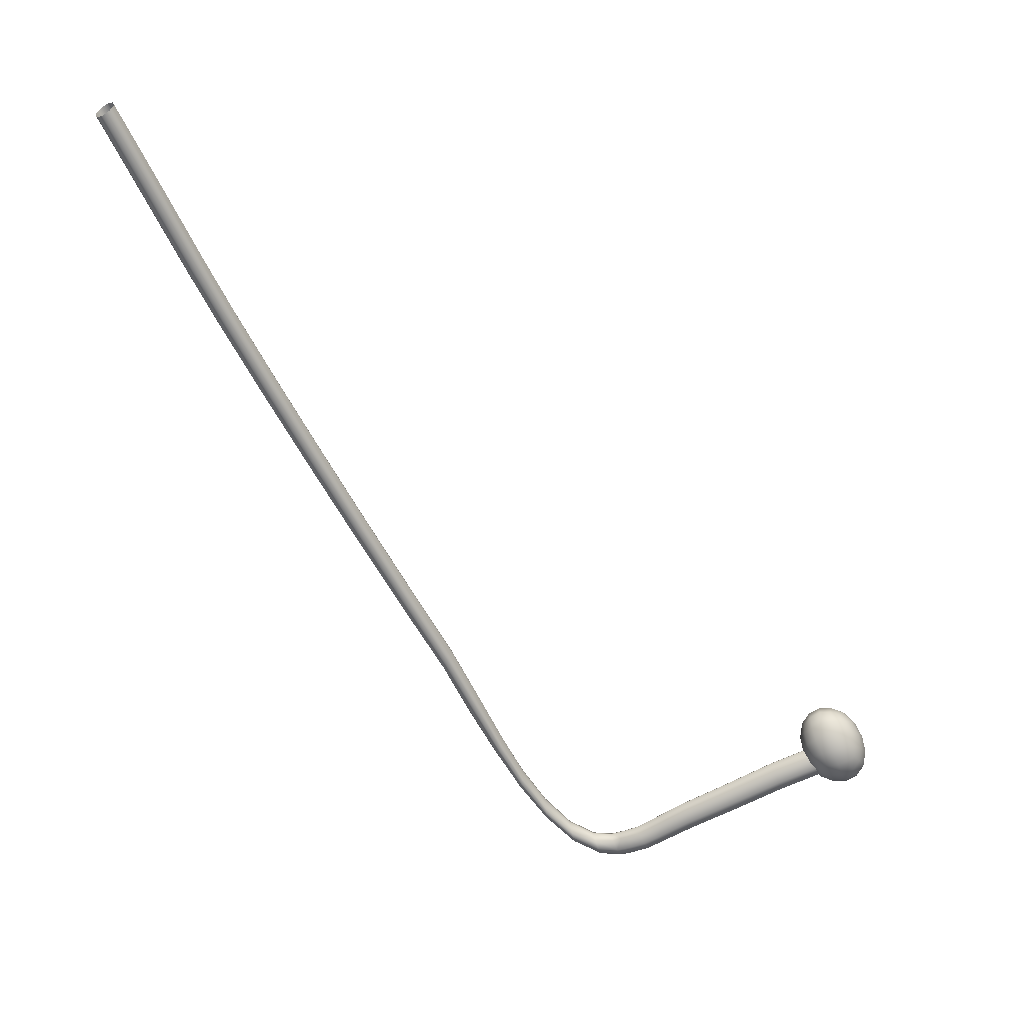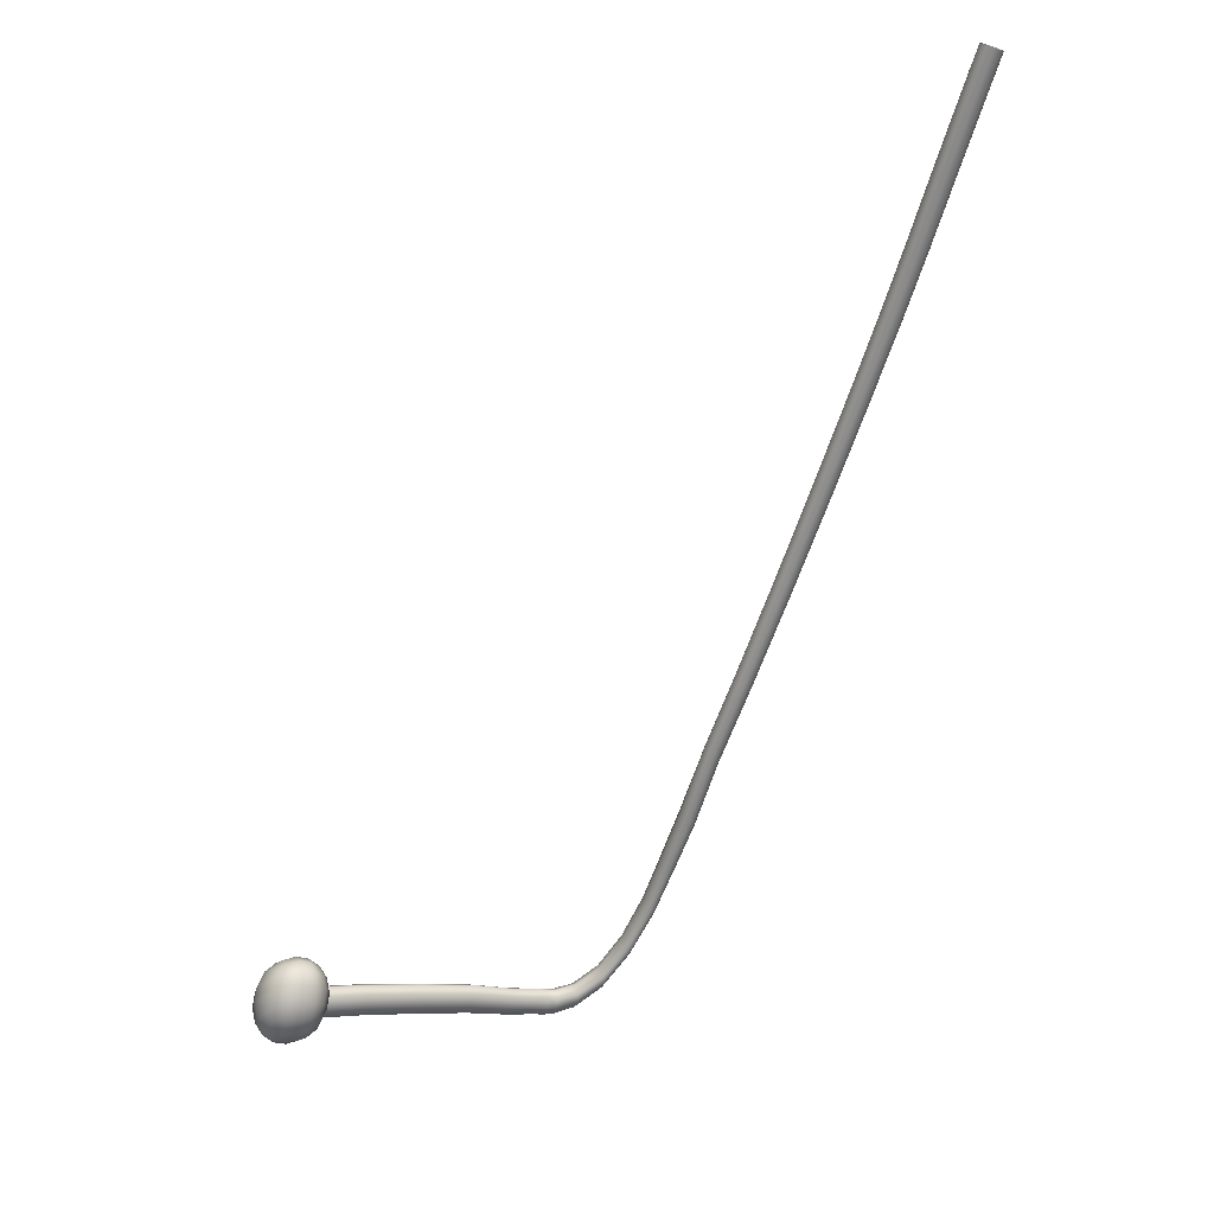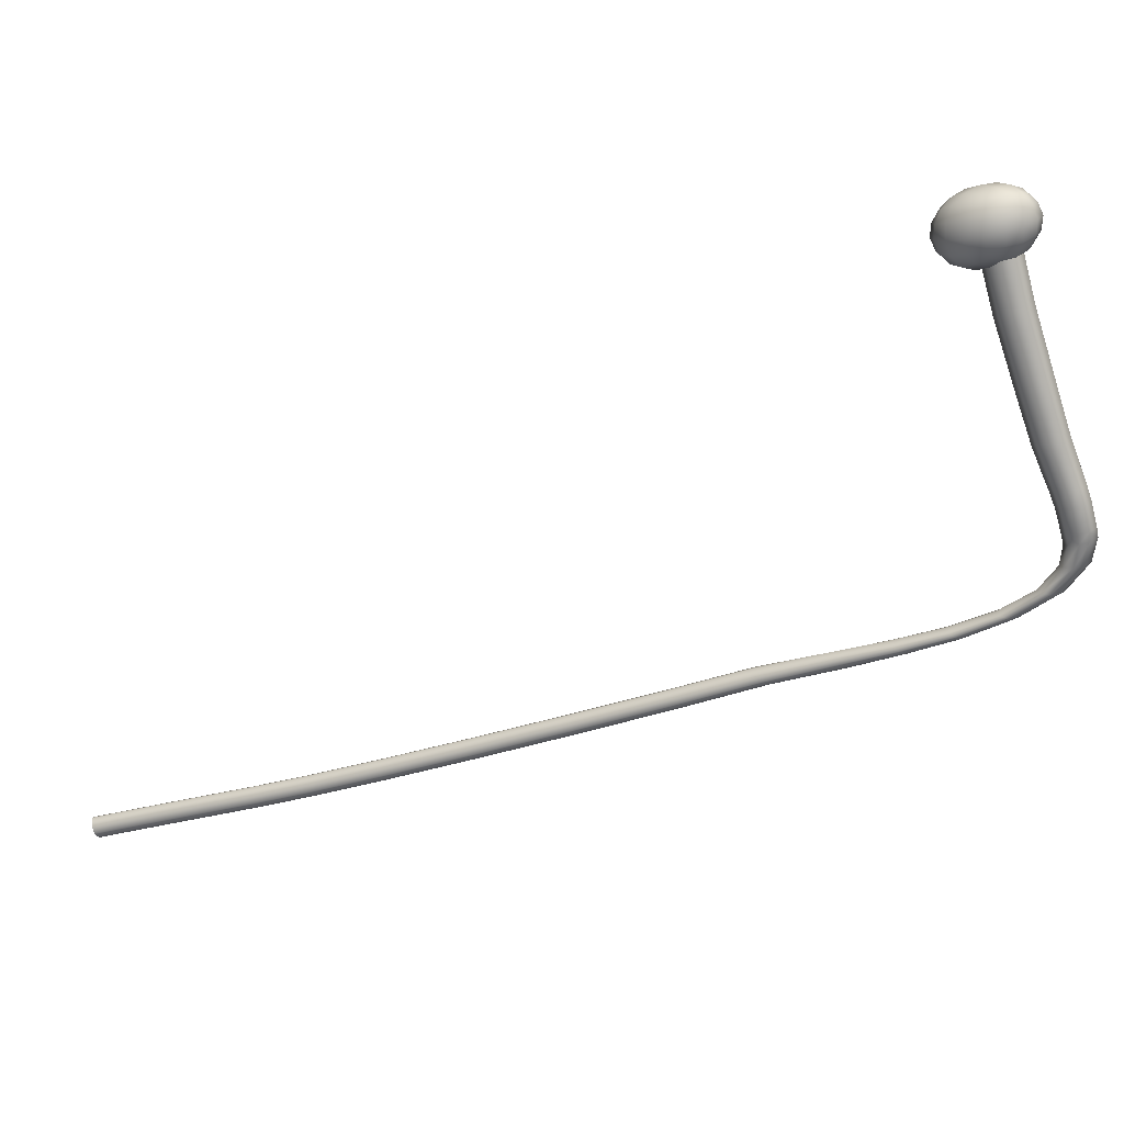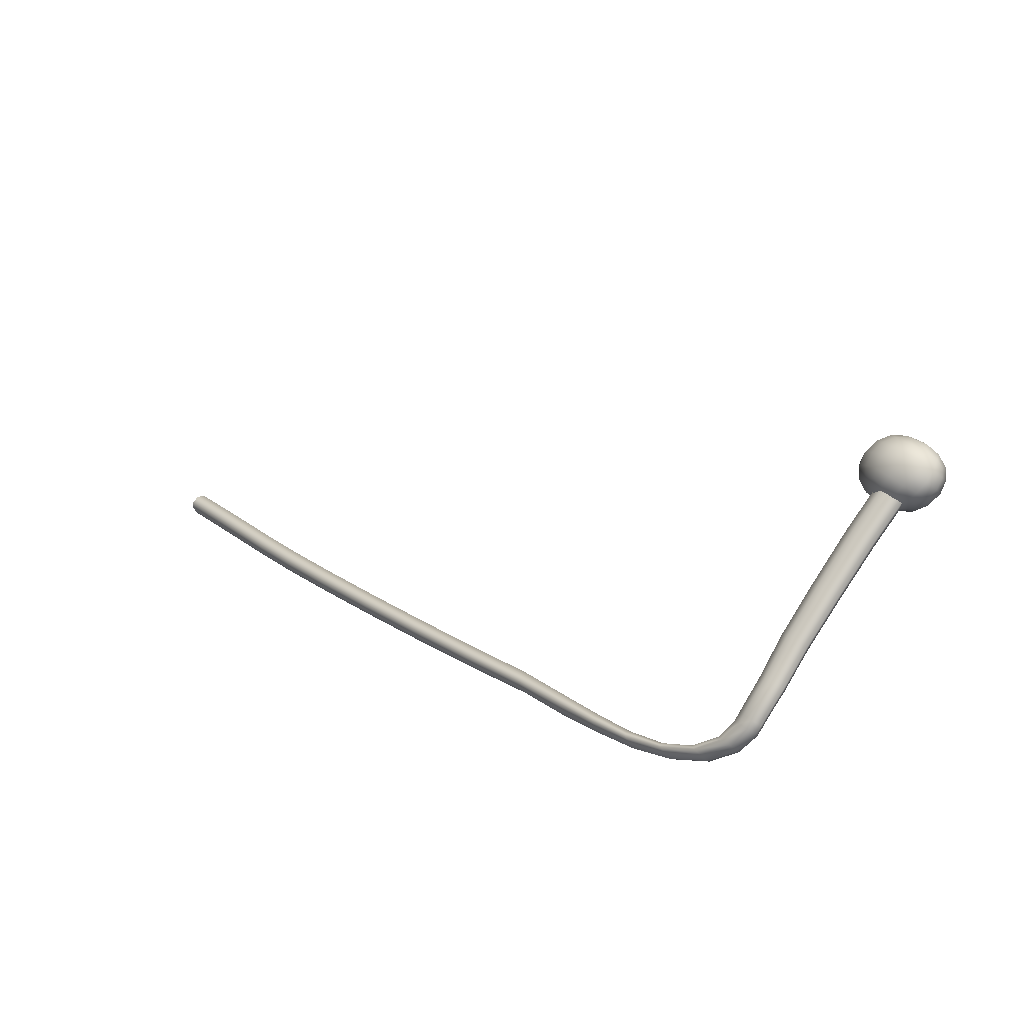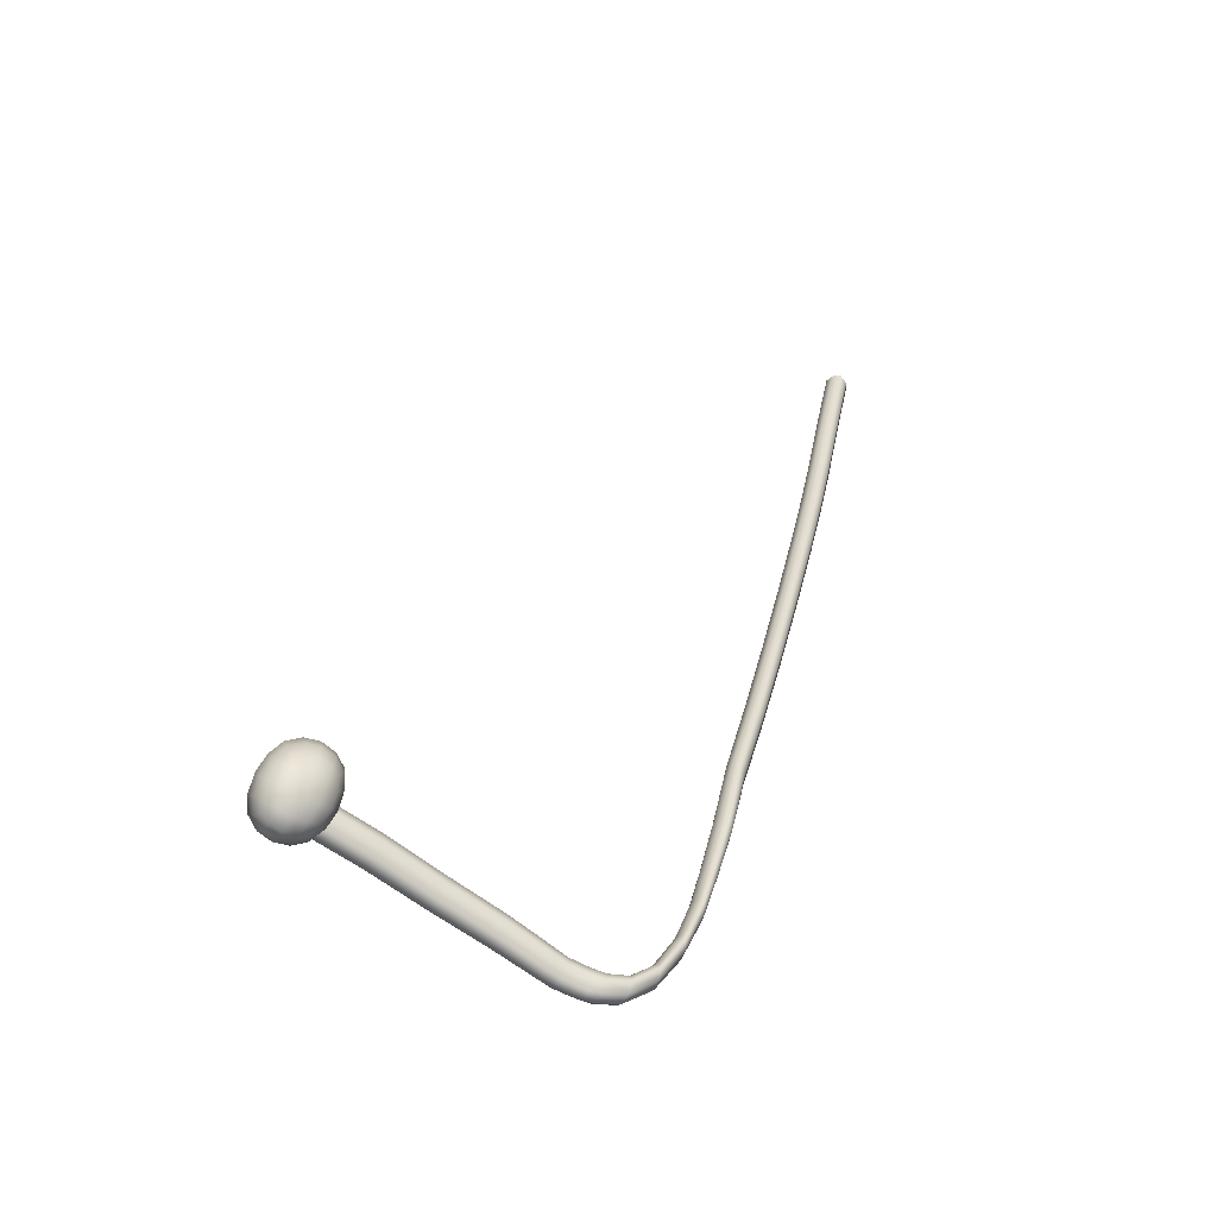
<metadata>
{"format":"obj","ext":"obj","renderer":"f3d","projection":"perspective","resolution":1024,"background":"white","views":[{"elev":5.1,"azim":-80.4,"up":"+Y"},{"elev":58.0,"azim":79.9,"up":"+Y"},{"elev":31.9,"azim":-49.9,"up":"+Z"},{"elev":-66.0,"azim":-34.3,"up":"+Y"},{"elev":-22.6,"azim":67.2,"up":"+Y"}]}
</metadata>
<code>
v 1.444 -1.591 1.37
v 1.446 -1.582 1.366
v 1.436 -1.587 1.369
v 1.438 -1.578 1.365
v 1.435 -1.59 1.361
v 1.437 -1.58 1.357
v 1.444 -1.594 1.362
v 1.446 -1.584 1.358
v 1.442 -1.578 1.366
v 1.436 -1.582 1.368
v 1.434 -1.589 1.365
v 1.436 -1.577 1.36
v 1.435 -1.585 1.358
v 1.439 -1.593 1.361
v 1.442 -1.581 1.356
v 1.446 -1.59 1.359
v 1.445 -1.594 1.367
v 1.447 -1.582 1.362
v 1.446 -1.587 1.37
v 1.44 -1.59 1.371
v 1.441 -1.584 1.371
v 1.433 -1.582 1.362
v 1.44 -1.588 1.357
v 1.448 -1.589 1.365
v 1.442 -1.578 1.36
v 1.439 -1.594 1.367
v 1.444 -1.585 1.371
v 1.44 -1.587 1.371
v 1.447 -1.584 1.368
v 1.445 -1.58 1.367
v 1.442 -1.581 1.369
v 1.438 -1.582 1.37
v 1.439 -1.578 1.366
v 1.436 -1.579 1.367
v 1.437 -1.589 1.37
v 1.435 -1.585 1.369
v 1.435 -1.588 1.367
v 1.434 -1.582 1.365
v 1.433 -1.586 1.364
v 1.437 -1.577 1.363
v 1.434 -1.579 1.361
v 1.434 -1.583 1.36
v 1.437 -1.579 1.358
v 1.436 -1.582 1.357
v 1.434 -1.59 1.363
v 1.435 -1.588 1.359
v 1.437 -1.592 1.361
v 1.437 -1.586 1.357
v 1.44 -1.591 1.358
v 1.439 -1.58 1.356
v 1.441 -1.584 1.356
v 1.443 -1.589 1.357
v 1.444 -1.583 1.357
v 1.446 -1.587 1.358
v 1.442 -1.594 1.361
v 1.445 -1.592 1.361
v 1.445 -1.594 1.364
v 1.447 -1.59 1.362
v 1.447 -1.592 1.366
v 1.447 -1.583 1.36
v 1.448 -1.586 1.363
v 1.448 -1.588 1.367
v 1.447 -1.582 1.365
v 1.445 -1.593 1.369
v 1.445 -1.579 1.361
v 1.442 -1.577 1.363
v 1.442 -1.579 1.358
v 1.439 -1.577 1.36
v 1.442 -1.595 1.367
v 1.439 -1.594 1.364
v 1.439 -1.593 1.369
v 1.436 -1.592 1.366
v 1.445 -1.59 1.37
v 1.442 -1.591 1.371
v 1.443 -1.588 1.371
v 1.444 -1.582 1.369
v 1.439 -1.58 1.368
v 1.438 -1.586 1.37
v 1.434 -1.585 1.366
v 1.435 -1.579 1.364
v 1.435 -1.581 1.359
v 1.434 -1.587 1.361
v 1.437 -1.589 1.358
v 1.438 -1.583 1.356
v 1.444 -1.586 1.357
v 1.443 -1.592 1.359
v 1.446 -1.593 1.363
v 1.448 -1.586 1.361
v 1.448 -1.585 1.366
v 1.447 -1.591 1.368
v 1.445 -1.579 1.364
v 1.445 -1.581 1.359
v 1.439 -1.578 1.358
v 1.439 -1.577 1.363
v 1.442 -1.595 1.364
v 1.442 -1.593 1.369
v 1.437 -1.591 1.369
v 1.436 -1.593 1.363
v 1.349 -1.441 1.212
v 1.442 -1.59 1.368
v 1.387 -1.514 1.246
v 1.356 -1.454 1.219
v 1.348 -1.439 1.217
v 1.355 -1.452 1.223
v 1.35 -1.443 1.219
v 1.351 -1.445 1.214
v 1.346 -1.441 1.215
v 1.349 -1.446 1.217
v 1.353 -1.455 1.221
v 1.351 -1.438 1.214
v 1.353 -1.443 1.216
v 1.358 -1.452 1.221
v 1.361 -1.463 1.223
v 1.36 -1.462 1.227
v 1.358 -1.464 1.225
v 1.362 -1.461 1.225
v 1.371 -1.484 1.232
v 1.37 -1.482 1.236
v 1.365 -1.473 1.227
v 1.364 -1.471 1.231
v 1.363 -1.473 1.229
v 1.369 -1.484 1.234
v 1.367 -1.47 1.229
v 1.373 -1.481 1.233
v 1.379 -1.498 1.238
v 1.377 -1.495 1.242
v 1.376 -1.498 1.241
v 1.38 -1.495 1.24
v 1.386 -1.511 1.25
v 1.385 -1.514 1.248
v 1.389 -1.511 1.248
v 1.414 -1.564 1.272
v 1.397 -1.532 1.255
v 1.395 -1.528 1.258
v 1.394 -1.531 1.257
v 1.398 -1.529 1.257
v 1.412 -1.56 1.275
v 1.406 -1.549 1.264
v 1.404 -1.545 1.267
v 1.403 -1.549 1.266
v 1.411 -1.564 1.274
v 1.407 -1.546 1.265
v 1.415 -1.561 1.273
v 1.42 -1.577 1.278
v 1.419 -1.574 1.281
v 1.418 -1.577 1.28
v 1.422 -1.574 1.279
v 1.425 -1.587 1.283
v 1.424 -1.584 1.285
v 1.422 -1.586 1.285
v 1.426 -1.584 1.284
v 1.429 -1.596 1.288
v 1.428 -1.592 1.289
v 1.427 -1.595 1.289
v 1.431 -1.593 1.288
v 1.437 -1.611 1.301
v 1.435 -1.606 1.3
v 1.434 -1.604 1.294
v 1.432 -1.6 1.294
v 1.431 -1.603 1.295
v 1.434 -1.61 1.301
v 1.435 -1.601 1.294
v 1.438 -1.607 1.3
v 1.439 -1.614 1.307
v 1.437 -1.609 1.306
v 1.436 -1.613 1.307
v 1.44 -1.611 1.306
v 1.44 -1.614 1.314
v 1.437 -1.609 1.312
v 1.44 -1.615 1.312
v 1.437 -1.609 1.31
v 1.437 -1.613 1.312
v 1.436 -1.612 1.313
v 1.441 -1.611 1.31
v 1.441 -1.611 1.312
v 1.44 -1.614 1.316
v 1.437 -1.608 1.313
v 1.436 -1.612 1.315
v 1.441 -1.61 1.314
v 1.44 -1.613 1.319
v 1.437 -1.607 1.316
v 1.436 -1.611 1.318
v 1.441 -1.609 1.317
v 1.44 -1.61 1.325
v 1.437 -1.604 1.323
v 1.44 -1.611 1.322
v 1.437 -1.606 1.319
v 1.436 -1.609 1.321
v 1.436 -1.608 1.325
v 1.441 -1.608 1.32
v 1.441 -1.606 1.323
v 1.44 -1.607 1.33
v 1.437 -1.601 1.327
v 1.436 -1.605 1.329
v 1.441 -1.603 1.328
v 1.441 -1.597 1.352
v 1.438 -1.59 1.349
v 1.44 -1.602 1.34
v 1.437 -1.596 1.337
v 1.436 -1.6 1.34
v 1.437 -1.595 1.351
v 1.441 -1.598 1.338
v 1.442 -1.593 1.349
v 1.442 -1.593 1.361
v 1.439 -1.587 1.358
v 1.438 -1.591 1.36
v 1.443 -1.589 1.358
v 1.44 -1.584 1.366
v 1.439 -1.588 1.368
v 1.443 -1.586 1.366
v 1.441 -1.585 1.366
v 1.441 -1.587 1.358
v 1.44 -1.591 1.349
v 1.439 -1.596 1.337
v 1.439 -1.601 1.327
v 1.439 -1.604 1.323
v 1.439 -1.606 1.319
v 1.439 -1.607 1.316
v 1.439 -1.609 1.313
v 1.439 -1.609 1.312
v 1.439 -1.61 1.31
v 1.439 -1.609 1.305
v 1.437 -1.606 1.3
v 1.434 -1.6 1.294
v 1.43 -1.592 1.289
v 1.425 -1.583 1.285
v 1.421 -1.573 1.28
v 1.414 -1.56 1.274
v 1.406 -1.545 1.266
v 1.397 -1.528 1.258
v 1.387 -1.511 1.249
v 1.379 -1.495 1.241
v 1.372 -1.481 1.235
v 1.366 -1.47 1.23
v 1.361 -1.461 1.226
v 1.357 -1.452 1.222
v 1.352 -1.443 1.218
v 1.35 -1.438 1.216
v 1.439 -1.586 1.367
v 1.437 -1.588 1.359
v 1.437 -1.592 1.35
v 1.436 -1.598 1.338
v 1.436 -1.603 1.328
v 1.436 -1.605 1.324
v 1.436 -1.607 1.32
v 1.436 -1.609 1.317
v 1.436 -1.61 1.314
v 1.436 -1.61 1.312
v 1.436 -1.611 1.311
v 1.436 -1.611 1.306
v 1.434 -1.608 1.301
v 1.431 -1.602 1.295
v 1.427 -1.594 1.29
v 1.423 -1.585 1.285
v 1.418 -1.575 1.281
v 1.411 -1.562 1.274
v 1.403 -1.547 1.266
v 1.394 -1.53 1.258
v 1.385 -1.513 1.249
v 1.376 -1.497 1.242
v 1.369 -1.483 1.235
v 1.363 -1.472 1.23
v 1.359 -1.463 1.226
v 1.354 -1.454 1.222
v 1.349 -1.445 1.218
v 1.347 -1.44 1.216
v 1.44 -1.589 1.368
v 1.439 -1.593 1.361
v 1.439 -1.597 1.352
v 1.438 -1.602 1.34
v 1.438 -1.607 1.33
v 1.438 -1.609 1.325
v 1.438 -1.611 1.322
v 1.438 -1.612 1.319
v 1.438 -1.613 1.316
v 1.438 -1.614 1.314
v 1.438 -1.614 1.312
v 1.437 -1.614 1.307
v 1.435 -1.611 1.301
v 1.432 -1.604 1.295
v 1.428 -1.596 1.289
v 1.423 -1.587 1.284
v 1.419 -1.577 1.279
v 1.412 -1.565 1.273
v 1.404 -1.549 1.265
v 1.395 -1.532 1.256
v 1.386 -1.515 1.247
v 1.377 -1.498 1.239
v 1.369 -1.484 1.233
v 1.364 -1.473 1.228
v 1.359 -1.464 1.224
v 1.354 -1.455 1.219
v 1.35 -1.446 1.215
v 1.347 -1.441 1.213
v 1.443 -1.588 1.367
v 1.443 -1.592 1.36
v 1.442 -1.595 1.351
v 1.441 -1.601 1.339
v 1.441 -1.606 1.329
v 1.441 -1.608 1.324
v 1.441 -1.61 1.321
v 1.441 -1.611 1.318
v 1.441 -1.612 1.315
v 1.441 -1.613 1.313
v 1.441 -1.613 1.312
v 1.44 -1.613 1.307
v 1.438 -1.61 1.3
v 1.435 -1.603 1.294
v 1.431 -1.595 1.288
v 1.426 -1.586 1.283
v 1.421 -1.576 1.278
v 1.415 -1.563 1.273
v 1.407 -1.547 1.264
v 1.398 -1.53 1.256
v 1.388 -1.513 1.247
v 1.38 -1.496 1.239
v 1.372 -1.482 1.232
v 1.367 -1.472 1.227
v 1.362 -1.462 1.223
v 1.357 -1.453 1.219
v 1.352 -1.444 1.215
v 1.35 -1.439 1.213
f 1 73 75 74
f 73 19 27 75
f 75 27 21 28
f 74 75 28 20
f 19 29 76 27
f 29 2 30 76
f 76 30 9 31
f 27 76 31 21
f 21 31 77 32
f 31 9 33 77
f 77 33 4 34
f 32 77 34 10
f 20 28 78 35
f 28 21 32 78
f 78 32 10 36
f 35 78 36 3
f 3 36 79 37
f 36 10 38 79
f 79 38 22 39
f 37 79 39 11
f 10 34 80 38
f 34 4 40 80
f 80 40 12 41
f 38 80 41 22
f 22 41 81 42
f 41 12 43 81
f 81 43 6 44
f 42 81 44 13
f 11 39 82 45
f 39 22 42 82
f 82 42 13 46
f 45 82 46 5
f 5 46 83 47
f 46 13 48 83
f 83 48 23 49
f 47 83 49 14
f 13 44 84 48
f 44 6 50 84
f 84 50 15 51
f 48 84 51 23
f 23 51 85 52
f 51 15 53 85
f 85 53 8 54
f 52 85 54 16
f 14 49 86 55
f 49 23 52 86
f 86 52 16 56
f 55 86 56 7
f 7 56 87 57
f 56 16 58 87
f 87 58 24 59
f 57 87 59 17
f 16 54 88 58
f 54 8 60 88
f 88 60 18 61
f 58 88 61 24
f 24 61 89 62
f 61 18 63 89
f 89 63 2 29
f 62 89 29 19
f 17 59 90 64
f 59 24 62 90
f 90 62 19 73
f 64 90 73 1
f 2 63 91 30
f 63 18 65 91
f 91 65 25 66
f 30 91 66 9
f 18 60 92 65
f 60 8 53 92
f 92 53 15 67
f 65 92 67 25
f 25 67 93 68
f 67 15 50 93
f 93 50 6 43
f 68 93 43 12
f 9 66 94 33
f 66 25 68 94
f 94 68 12 40
f 33 94 40 4
f 7 57 95 55
f 57 17 69 95
f 95 69 26 70
f 55 95 70 14
f 17 64 96 69
f 64 1 74 96
f 96 74 20 71
f 69 96 71 26
f 26 71 97 72
f 71 20 35 97
f 97 35 3 37
f 72 97 37 11
f 14 70 98 47
f 70 26 72 98
f 98 72 11 45
f 47 98 45 5
f 204 100 295 296
f 308 309 152 158
f 125 101 315 316
f 318 319 113 119
f 106 102 320 321
f 105 104 264 265
f 266 103 105 265
f 294 107 108 293
f 292 293 108 109
f 322 99 106 321
f 238 110 111 237
f 236 237 111 112
f 262 263 114 120
f 263 264 104 114
f 291 292 109 115
f 290 291 115 121
f 319 320 102 113
f 235 236 112 116
f 234 235 116 123
f 119 117 317 318
f 120 118 261 262
f 289 290 121 122
f 233 234 123 124
f 117 125 316 317
f 118 126 260 261
f 288 289 122 127
f 232 233 124 128
f 126 129 259 260
f 287 288 127 130
f 231 232 128 131
f 138 132 312 313
f 313 314 133 138
f 257 258 134 139
f 258 259 129 134
f 286 287 130 135
f 285 286 135 140
f 314 315 101 133
f 230 231 131 136
f 229 230 136 142
f 139 137 256 257
f 284 285 140 141
f 228 229 142 143
f 310 311 144 148
f 254 255 145 149
f 255 256 137 145
f 283 284 141 146
f 282 283 146 150
f 311 312 132 144
f 227 228 143 147
f 226 227 147 151
f 309 310 148 152
f 253 254 149 153
f 281 282 150 154
f 225 226 151 155
f 252 253 153 159
f 280 281 154 160
f 224 225 155 162
f 301 302 180 186
f 305 306 164 170
f 158 156 307 308
f 159 157 251 252
f 279 280 160 161
f 223 224 162 163
f 249 250 165 171
f 250 251 157 165
f 278 279 161 166
f 277 278 166 172
f 306 307 156 164
f 222 223 163 167
f 221 222 167 174
f 170 168 304 305
f 171 169 248 249
f 276 277 172 173
f 220 221 174 175
f 302 303 176 180
f 246 247 177 181
f 248 169 177 247
f 275 276 173 178
f 274 275 178 182
f 168 176 303 304
f 179 219 220 175
f 218 219 179 183
f 245 246 181 187
f 273 274 182 188
f 217 218 183 190
f 298 299 192 198
f 186 184 300 301
f 187 185 244 245
f 272 273 188 189
f 216 217 190 191
f 242 243 193 199
f 243 244 185 193
f 271 272 189 194
f 270 271 194 200
f 299 300 184 192
f 215 216 191 195
f 214 215 195 202
f 198 196 297 298
f 199 197 241 242
f 269 270 200 201
f 213 214 202 203
f 196 204 296 297
f 197 205 240 241
f 268 269 201 206
f 212 213 203 207
f 205 208 239 240
f 267 268 206 209
f 211 212 207 210
f 205 212 211 208
f 197 213 212 205
f 199 214 213 197
f 199 193 215 214
f 193 185 216 215
f 187 217 216 185
f 187 181 218 217
f 181 177 219 218
f 220 219 177 169
f 171 221 220 169
f 171 165 222 221
f 165 157 223 222
f 159 224 223 157
f 159 153 225 224
f 153 149 226 225
f 149 145 227 226
f 145 137 228 227
f 139 229 228 137
f 139 134 230 229
f 134 129 231 230
f 126 232 231 129
f 118 233 232 126
f 120 234 233 118
f 120 114 235 234
f 114 104 236 235
f 105 237 236 104
f 103 238 237 105
f 239 209 206 240
f 240 206 201 241
f 241 201 200 242
f 200 194 243 242
f 194 189 244 243
f 244 189 188 245
f 188 182 246 245
f 182 178 247 246
f 173 248 247 178
f 248 173 172 249
f 172 166 250 249
f 166 161 251 250
f 251 161 160 252
f 160 154 253 252
f 154 150 254 253
f 150 146 255 254
f 146 141 256 255
f 256 141 140 257
f 140 135 258 257
f 135 130 259 258
f 259 130 127 260
f 260 127 122 261
f 261 122 121 262
f 121 115 263 262
f 115 109 264 263
f 264 109 108 265
f 107 266 265 108
f 204 268 267 100
f 196 269 268 204
f 198 270 269 196
f 198 192 271 270
f 192 184 272 271
f 186 273 272 184
f 186 180 274 273
f 180 176 275 274
f 176 168 276 275
f 170 277 276 168
f 170 164 278 277
f 164 156 279 278
f 158 280 279 156
f 158 152 281 280
f 152 148 282 281
f 148 144 283 282
f 144 132 284 283
f 138 285 284 132
f 138 133 286 285
f 133 101 287 286
f 125 288 287 101
f 117 289 288 125
f 119 290 289 117
f 119 113 291 290
f 113 102 292 291
f 106 293 292 102
f 99 294 293 106
f 295 210 207 296
f 296 207 203 297
f 297 203 202 298
f 202 195 299 298
f 195 191 300 299
f 300 191 190 301
f 190 183 302 301
f 183 179 303 302
f 304 303 179 175
f 304 175 174 305
f 174 167 306 305
f 167 163 307 306
f 307 163 162 308
f 162 155 309 308
f 155 151 310 309
f 151 147 311 310
f 147 143 312 311
f 312 143 142 313
f 142 136 314 313
f 136 131 315 314
f 315 131 128 316
f 316 128 124 317
f 317 124 123 318
f 123 116 319 318
f 116 112 320 319
f 320 112 111 321
f 110 322 321 111

</code>
